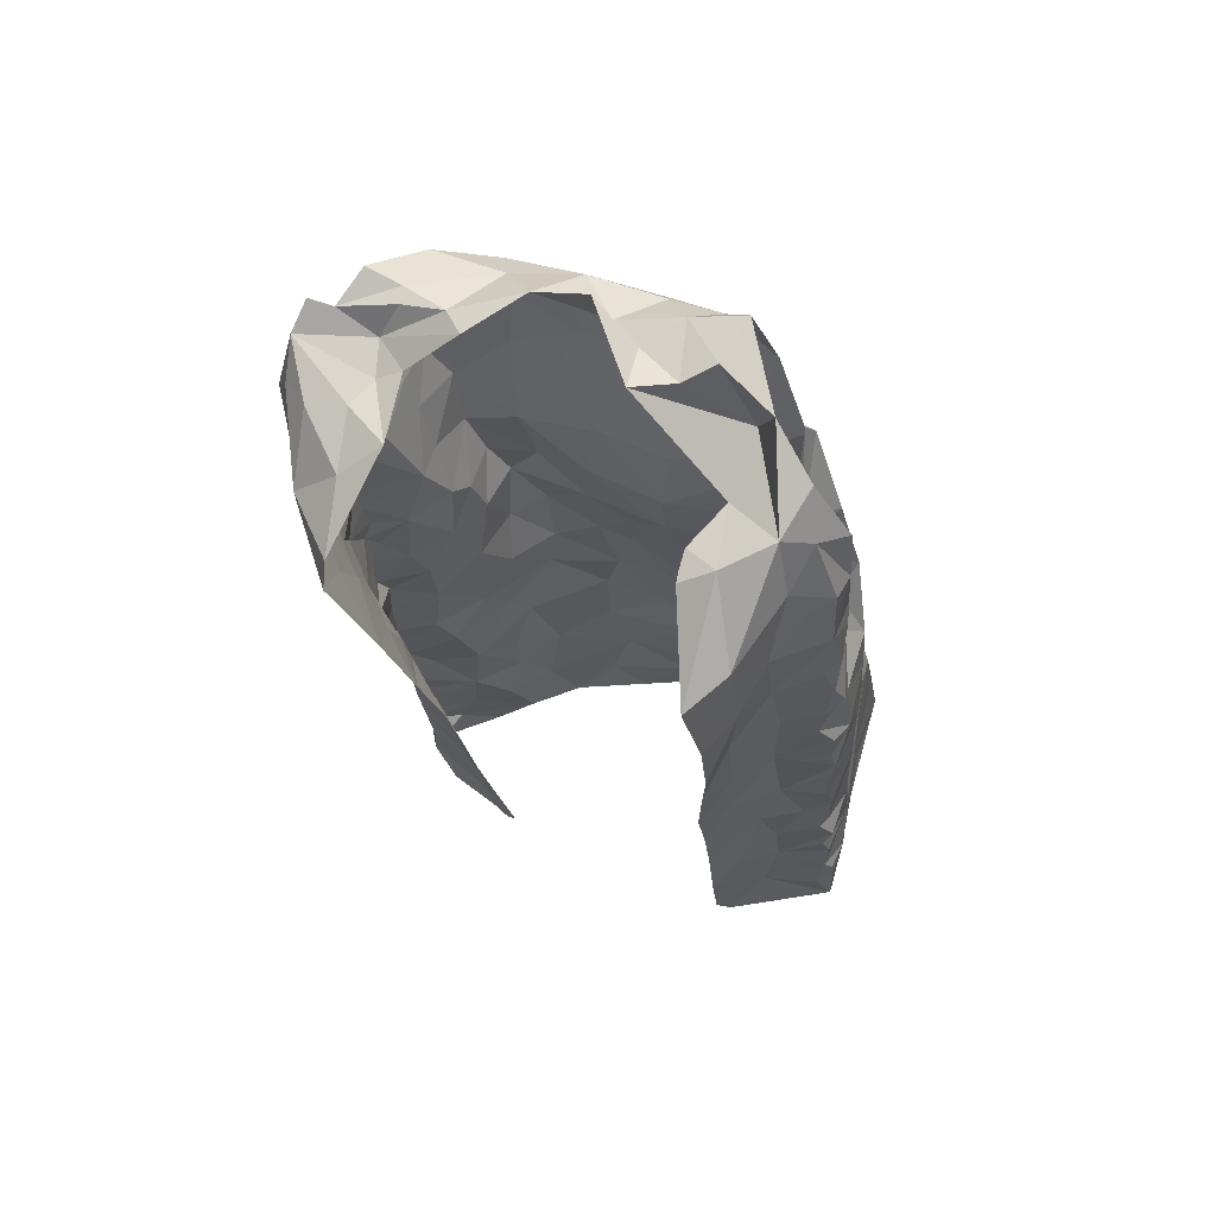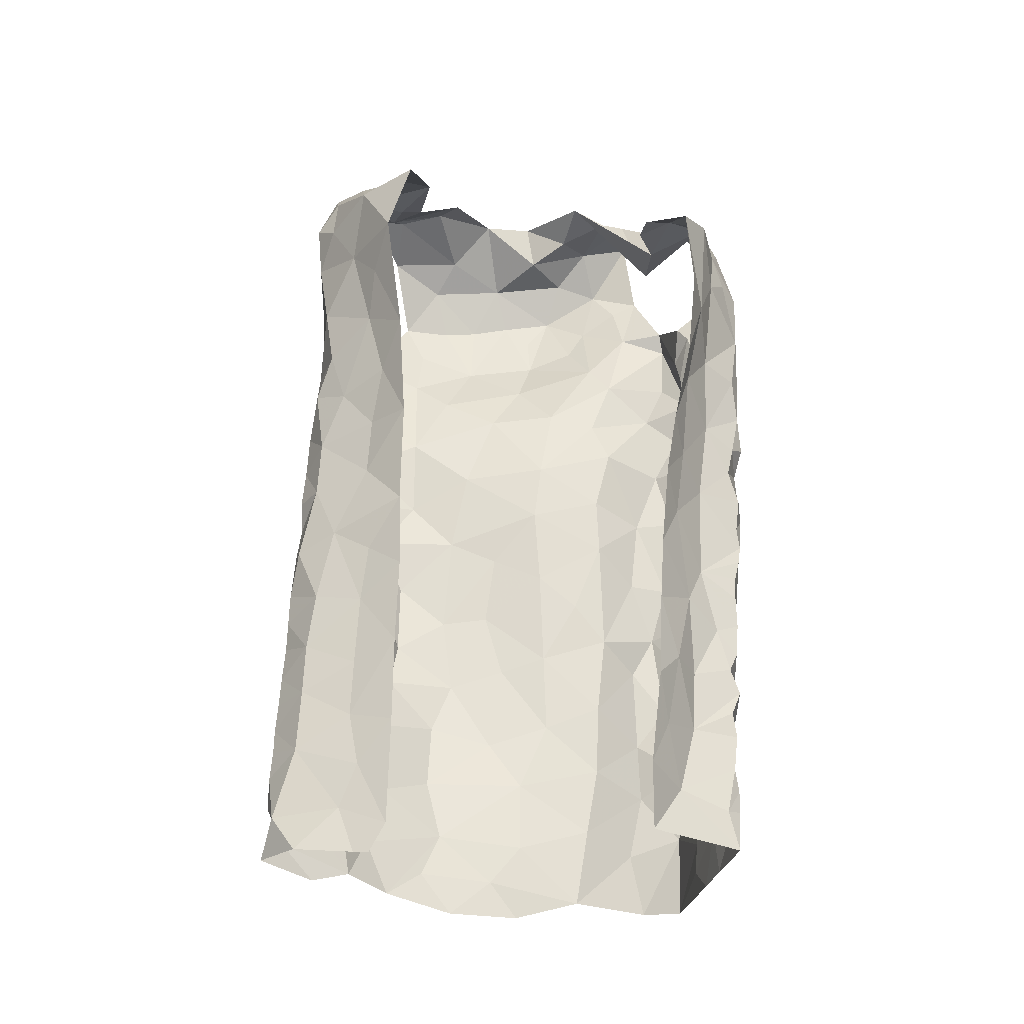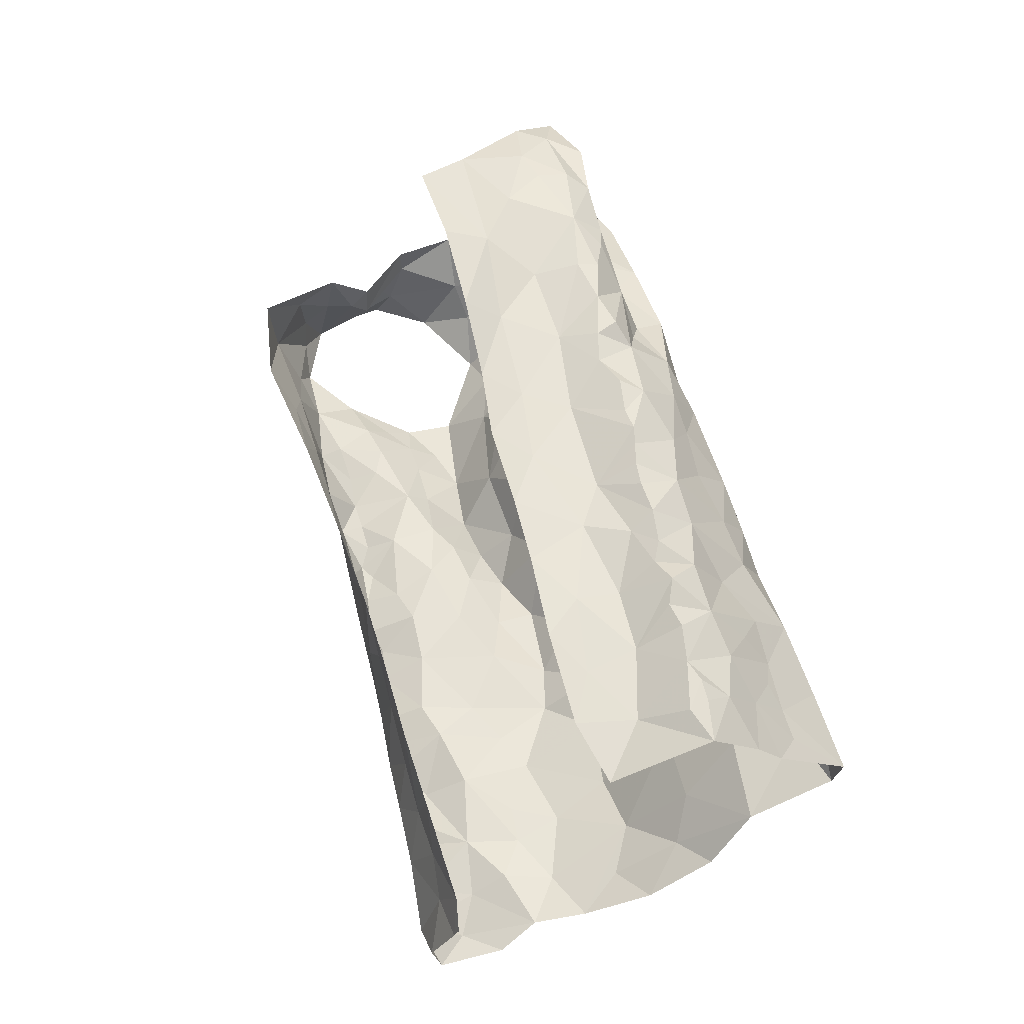
<metadata>
{"format":"obj","ext":"obj","renderer":"f3d","projection":"perspective","resolution":1024,"background":"white","views":[{"elev":49.0,"azim":-161.1,"up":"+Y"},{"elev":-47.4,"azim":171.1,"up":"+Y"},{"elev":-41.5,"azim":-132.3,"up":"+Y"}]}
</metadata>
<code>
v -0.4524 0.07559 -0.9756
v -0.4539 0.1152 -0.9814
v -0.4483 0.1519 -0.9987
v -0.4516 0.1864 -1.006
v -0.4468 0.2077 -1.015
v -0.4524 0.2707 -1.03
v -0.4313 0.2879 -1.043
v -0.4577 0.4419 -1.076
v -0.4583 0.5398 -1.103
v -0.383 0.5151 -1.208
v -0.3644 0.3877 -1.156
v -0.3633 0.05972 -1.014
v -0.362 0.2636 -1.105
v -0.3767 0.6649 -1.263
v -0.4621 0.6911 -1.114
v -0.4589 0.6943 -1.141
v -0.3573 0.1094 -1.049
v -0.3718 0.4474 -1.175
v -0.3902 0.5169 -1.168
v -0.4516 0.578 -1.122
v -0.4406 0.1079 -0.9905
v -0.4403 0.6905 -1.163
v -0.3616 0.1874 -1.083
v -0.384 0.223 -1.069
v -0.3625 0.3201 -1.125
v -0.4116 0.425 -1.097
v -0.3865 0.5921 -1.238
v -0.4032 0.5979 -1.199
v -0.4046 0.6897 -1.234
v -0.4578 0.6348 -1.132
v -0.3926 0.1146 -1.007
v -0.3745 0.1561 -1.049
v -0.4065 0.2331 -1.037
v -0.4065 0.1792 -1.019
v -0.3982 0.2989 -1.072
v -0.3805 0.3697 -1.119
v -0.3866 0.4345 -1.138
v -0.4165 0.5722 -1.147
v -0.4136 0.3419 -1.068
v -0.4188 0.5023 -1.118
v -0.4204 0.6546 -1.185
v -0.04747 0.7095 -1.005
v -0.05703 0.6744 -1.009
v -0.06541 0.6401 -1.003
v -0.07508 0.5923 -0.9957
v -0.09363 0.5234 -0.971
v -0.0961 0.429 -0.9626
v -0.09703 0.2983 -0.902
v -0.09665 0.2173 -0.887
v -0.06749 0.0728 -0.8737
v -0.01829 0.0628 -0.9094
v -0.03604 0.09261 -0.8981
v -0.01937 0.1113 -0.9225
v -0.0185 0.164 -0.9421
v -0.01956 0.2683 -0.9719
v -0.01805 0.3223 -0.9904
v -0.02218 0.4007 -1.006
v -0.01992 0.5004 -1.04
v -0.05021 0.6151 -1.052
v -0.08408 0.4848 -0.9934
v -0.05531 0.6453 -1.05
v -0.05017 0.4599 -1.013
v -0.1018 0.09388 -0.8608
v -0.05449 0.1299 -0.9024
v -0.0984 0.1821 -0.88
v -0.06413 0.2939 -0.9586
v -0.05221 0.327 -0.9747
v -0.06151 0.4302 -0.9988
v -0.06116 0.3813 -0.9838
v -0.05746 0.5239 -1.027
v -0.08741 0.5395 -0.9959
v -0.07403 0.5813 -1.023
v -0.0884 0.142 -0.8893
v -0.07508 0.2429 -0.9327
v -0.03363 0.2377 -0.9494
v -0.06365 0.1802 -0.9179
v -0.08388 0.3297 -0.9319
v -0.4086 0.7063 -1.086
v -0.41 0.6804 -1.059
v -0.4149 0.6577 -1.057
v -0.4364 0.5663 -1.025
v -0.4604 0.5106 -1.01
v -0.4558 0.4331 -0.9837
v -0.4519 0.3902 -0.9672
v -0.4425 0.213 -0.8797
v -0.444 0.1863 -0.8845
v -0.4536 0.1345 -0.9877
v -0.4553 0.2315 -1.018
v -0.4449 0.2512 -1.029
v -0.4542 0.3024 -1.038
v -0.4518 0.3301 -1.049
v -0.452 0.3516 -1.054
v -0.4562 0.3717 -1.058
v -0.4584 0.3897 -1.061
v -0.4547 0.4092 -1.068
v -0.4457 0.468 -1.091
v -0.451 0.4975 -1.097
v -0.4642 0.5115 -1.085
v -0.4615 0.5822 -1.104
v -0.4613 0.618 -1.098
v -0.432 0.701 -1.097
v -0.4611 0.495 -1.062
v -0.4183 0.6908 -1.088
v -0.4446 0.1071 -0.8772
v -0.4476 0.1508 -0.909
v -0.4577 0.2169 -0.9721
v -0.4433 0.5385 -1.039
v -0.4519 0.5817 -1.062
v -0.4487 0.09829 -0.9126
v -0.4588 0.3107 -0.9904
v -0.4462 0.2759 -0.9393
v -0.463 0.3501 -1.011
v -0.4275 0.6064 -1.053
v -0.4616 0.4657 -1.005
v -0.4628 0.4018 -1.011
v -0.4554 0.1319 -0.9541
v -0.4583 0.2609 -0.9906
v -0.465 0.4388 -1.052
v -0.4539 0.1823 -0.9457
v -0.4309 0.6522 -1.08
v -0.02373 0.08712 -0.9415
v -0.01764 0.1377 -0.9345
v -0.0178 0.1857 -0.9465
v -0.01851 0.2105 -0.9561
v -0.01864 0.2362 -0.9642
v -0.01878 0.2947 -0.9803
v -0.01954 0.3692 -1
v -0.0185 0.4231 -1.021
v -0.01982 0.4597 -1.029
v -0.02726 0.488 -1.03
v -0.02848 0.5243 -1.04
v -0.02656 0.5513 -1.049
v -0.0237 0.5776 -1.058
v -0.04265 0.6798 -1.061
v -0.04392 0.6939 -1.033
v -0.4598 0.6424 -1.096
v -0.0923 0.7972 -1.133
v -0.02845 0.8363 -1.105
v -0.02137 0.7791 -1.142
v -0.1135 0.8079 -1.128
v -0.1557 0.8462 -1.115
v -0.09982 0.8431 -1.096
v -0.06442 0.8542 -1.076
v -0.04984 0.8318 -1.103
v -0.02068 0.8132 -1.123
v -0.0857 0.8141 -1.106
v -0.1119 0.03841 -0.9683
v -0.1246 0.06205 -0.9829
v -0.09513 0.54 -1.179
v -0.1174 0.7816 -1.18
v -0.04574 0.0515 -0.9454
v -0.1215 0.1524 -1.021
v -0.02159 0.7238 -1.071
v -0.09857 0.04172 -0.9625
v -0.09139 0.7122 -1.245
v -0.003816 0.7544 -1.121
v -0.01096 0.6983 -1.109
v -0.1163 0.2988 -1.078
v -0.118 0.2249 -1.05
v -0.1069 0.4492 -1.141
v -0.09512 0.1218 -0.9887
v -0.08417 0.1703 -0.9999
v -0.04606 0.7837 -1.163
v -0.08382 0.2804 -1.041
v -0.08703 0.3298 -1.062
v -0.04235 0.2982 -1.02
v -0.0214 0.357 -1.016
v -0.03213 0.4658 -1.065
v -0.02414 0.6126 -1.067
v -0.06553 0.6208 -1.177
v -0.07327 0.6459 -1.22
v -0.04651 0.7247 -1.197
v -0.08563 0.7567 -1.199
v -0.07975 0.789 -1.158
v -0.05293 0.3605 -1.047
v -0.03815 0.2475 -1.002
v -0.03183 0.4157 -1.048
v -0.0485 0.5103 -1.097
v -0.08222 0.08536 -0.9681
v -0.08364 0.2194 -1.018
v -0.07812 0.4136 -1.086
v -0.06552 0.5797 -1.146
v -0.02223 0.5322 -1.072
v -0.1108 0.365 -1.101
v -0.0382 0.1468 -0.9696
v -0.03247 0.565 -1.1
v -0.08318 0.511 -1.137
v -0.01984 0.6541 -1.081
v -0.07847 0.463 -1.106
v -0.01927 0.7243 -1.144
v -0.04356 0.6645 -1.158
v -0.03871 0.2023 -0.9876
v -0.02235 0.6248 -1.107
v -0.3504 0.74 -1.192
v -0.371 0.7662 -1.14
v -0.35 0.7475 -1.176
v -0.3513 0.736 -1.202
v -0.4613 0.744 -1.122
v -0.4323 0.8018 -1.137
v -0.3488 0.8648 -1.103
v -0.3766 0.7974 -1.089
v -0.3962 0.8385 -1.117
v -0.4414 0.7589 -1.152
v -0.4188 0.775 -1.173
v -0.3795 0.7524 -1.195
v -0.4288 0.7224 -1.175
v -0.279 0.8115 -0.9908
v -0.2573 0.7802 -0.9832
v -0.1633 0.7907 -0.9747
v -0.1183 0.7919 -0.973
v -0.3754 0.8162 -1.032
v -0.2884 0.8476 -1.13
v -0.3514 0.8043 -1.023
v -0.3596 0.8792 -1.063
v -0.3237 0.8486 -1.115
v -0.3293 0.8352 -1.02
v -0.09699 0.8482 -1.081
v -0.3115 0.8618 -1.061
v -0.195 0.7958 -0.9771
v -0.09701 0.8405 -1.029
v -0.2428 0.876 -1.075
v -0.1477 0.8267 -1.005
v -0.1634 0.8435 -1.038
v -0.2314 0.8039 -0.9829
v -0.287 0.8422 -1.025
v -0.2528 0.8377 -1.056
v -0.2168 0.8352 -1.012
v -0.1964 0.8674 -1.078
v -0.1381 0.8498 -1.098
v -0.2832 0.8449 -1.085
v -0.4413 0.1433 -0.7824
v -0.4418 0.1409 -0.853
v -0.3186 0.7831 -1.004
v -0.2451 0.1433 -0.8036
v -0.4066 0.742 -1.024
v -0.206 0.1016 -0.8038
v -0.1173 0.1419 -0.851
v -0.06143 0.6811 -0.9749
v -0.1383 0.7548 -0.9646
v -0.4504 0.2185 -0.9196
v -0.4091 0.1535 -0.7612
v -0.303 0.7545 -0.9958
v -0.1292 0.2056 -0.8541
v -0.1102 0.3871 -0.9249
v -0.4221 0.6262 -1.038
v -0.2735 0.1155 -0.7872
v -0.1007 0.4846 -0.9527
v -0.09374 0.5339 -0.9307
v -0.194 0.7313 -0.9668
v -0.1292 0.3349 -0.8697
v -0.1769 0.2978 -0.846
v -0.1099 0.2676 -0.8789
v -0.3338 0.1349 -0.794
v -0.4219 0.5374 -0.9483
v -0.1078 0.4386 -0.9164
v -0.4423 0.1667 -0.8653
v -0.4174 0.4697 -0.9113
v -0.1673 0.669 -0.9707
v -0.1758 0.2362 -0.8326
v -0.1919 0.1819 -0.8186
v -0.1412 0.09921 -0.8293
v -0.1748 0.1347 -0.8185
v -0.07669 0.6394 -0.9548
v -0.4427 0.4169 -0.9194
v -0.4315 0.6599 -1.018
v -0.4226 0.629 -0.9891
v -0.4463 0.3165 -0.9061
v -0.4471 0.5824 -1
v -0.4026 0.5911 -0.9655
v -0.1942 0.3458 -0.8588
v -0.1332 0.7007 -0.9637
v -0.3613 0.7574 -1.022
v -0.3444 0.6823 -1.012
v -0.3237 0.7117 -1.008
v -0.2735 0.1794 -0.817
v -0.074 0.7257 -0.9671
v -0.4491 0.3538 -0.9327
v -0.4356 0.3754 -0.889
v -0.4218 0.3463 -0.8545
v -0.3868 0.3823 -0.869
v -0.1351 0.379 -0.8749
v -0.1813 0.4132 -0.8827
v -0.2604 0.7387 -0.9796
v -0.08143 0.5795 -0.9462
v -0.1937 0.5642 -0.956
v -0.1394 0.5383 -0.9262
v -0.1355 0.608 -0.9567
v -0.4389 0.2133 -0.8116
v -0.3488 0.2647 -0.8446
v -0.402 0.2637 -0.8086
v -0.3923 0.2042 -0.7872
v -0.3416 0.2047 -0.8202
v -0.2702 0.2421 -0.8369
v -0.4451 0.2539 -0.8952
v -0.4454 0.4849 -0.9586
v -0.4063 0.4205 -0.8837
v -0.3499 0.3942 -0.9019
v -0.3804 0.4702 -0.9133
v -0.3337 0.5368 -0.9679
v -0.3394 0.4883 -0.9467
v -0.3834 0.5343 -0.9413
v -0.3901 0.6547 -0.9912
v -0.237 0.2857 -0.8438
v -0.4391 0.2766 -0.8448
v -0.1084 0.495 -0.9125
v -0.1332 0.4481 -0.8917
v -0.3956 0.3133 -0.833
v -0.3466 0.3255 -0.8732
v -0.2715 0.5697 -0.9783
v -0.2677 0.5184 -0.9575
v -0.3452 0.5917 -0.9889
v -0.2943 0.3038 -0.8597
v -0.247 0.6898 -0.9823
v -0.326 0.6264 -0.9977
v -0.2248 0.417 -0.8929
v -0.3168 0.4263 -0.9179
v -0.2775 0.4532 -0.9278
v -0.2294 0.4755 -0.9229
v -0.2869 0.3725 -0.8899
v -0.2187 0.6369 -0.9793
v -0.2812 0.6412 -0.9944
v -0.183 0.495 -0.9219
v -0.245 0.3614 -0.8737
v -0.4006 0.7575 -1.038
v -0.4067 0.6942 -1.006
f 94 26 39
f 34 4 5
f 24 23 32
f 20 9 99
f 38 20 30
f 28 27 10
f 21 2 87
f 31 1 21
f 30 15 16
f 39 91 92
f 19 10 18
f 40 20 38
f 41 22 206
f 100 136 30
f 101 15 120
f 39 90 91
f 39 92 93
f 26 95 8
f 206 29 41
f 21 3 31
f 12 1 31
f 15 30 136
f 15 136 120
f 32 23 17
f 7 89 6
f 39 7 90
f 39 93 94
f 96 26 8
f 97 40 96
f 40 9 20
f 30 99 100
f 14 27 28
f 3 21 87
f 30 16 22
f 17 12 31
f 4 34 3
f 31 3 34
f 88 89 33
f 33 35 24
f 24 35 13
f 7 39 35
f 35 25 13
f 35 39 36
f 36 25 35
f 11 25 36
f 11 36 37
f 36 39 26
f 26 94 95
f 18 11 37
f 9 97 98
f 9 40 97
f 30 20 99
f 28 29 14
f 31 32 17
f 34 5 88
f 88 33 34
f 24 34 33
f 24 13 23
f 28 19 38
f 29 28 41
f 30 22 41
f 34 32 31
f 24 32 34
f 26 96 40
f 37 26 40
f 18 37 19
f 37 36 26
f 19 28 10
f 40 19 37
f 30 41 38
f 40 38 19
f 28 38 41
f 7 33 89
f 35 33 7
f 43 134 135
f 64 53 122
f 42 43 135
f 76 122 54
f 69 244 77
f 62 68 128
f 47 60 247
f 66 55 126
f 247 60 46
f 57 69 127
f 125 75 124
f 67 126 56
f 70 131 132
f 134 43 61
f 72 59 61
f 72 45 71
f 130 70 62
f 72 133 59
f 43 44 61
f 61 44 72
f 76 123 124
f 65 237 73
f 76 65 73
f 76 54 123
f 66 75 55
f 75 66 74
f 48 74 66
f 66 77 48
f 67 56 127
f 244 69 47
f 128 68 57
f 130 62 129
f 70 58 131
f 70 130 58
f 132 133 72
f 45 72 44
f 51 52 50
f 64 52 53
f 50 52 63
f 52 64 63
f 49 65 74
f 48 252 74
f 67 66 126
f 68 69 57
f 67 127 69
f 72 70 132
f 60 71 46
f 71 60 70
f 64 73 63
f 73 237 63
f 73 64 76
f 75 76 124
f 74 65 76
f 76 64 122
f 49 74 252
f 60 68 62
f 70 60 62
f 71 70 72
f 75 74 76
f 67 77 66
f 68 47 69
f 68 60 47
f 77 67 69
f 116 87 2
f 116 3 87
f 88 117 89
f 110 277 112
f 112 91 90
f 115 93 112
f 89 117 6
f 103 120 80
f 8 95 118
f 97 96 102
f 108 136 100
f 108 100 99
f 113 245 120
f 108 120 136
f 95 94 118
f 256 105 232
f 79 78 103
f 102 98 97
f 82 81 107
f 112 92 91
f 80 79 103
f 115 84 83
f 245 80 120
f 120 103 101
f 104 232 105
f 105 256 86
f 119 86 85
f 4 3 106
f 5 4 106
f 267 110 111
f 110 90 6
f 90 110 112
f 110 267 277
f 82 107 102
f 102 96 118
f 118 96 8
f 102 108 98
f 9 108 99
f 9 98 108
f 81 113 108
f 1 116 2
f 104 105 109
f 119 105 86
f 106 88 5
f 117 110 6
f 277 84 112
f 112 93 92
f 118 94 115
f 112 84 115
f 118 114 102
f 107 81 108
f 108 113 120
f 119 116 105
f 1 109 116
f 116 119 3
f 106 3 119
f 240 119 85
f 115 83 114
f 93 115 94
f 115 114 118
f 102 107 108
f 116 109 105
f 106 117 88
f 294 111 106
f 106 119 240
f 294 106 240
f 111 117 106
f 110 117 111
f 114 82 102
f 129 62 128
f 167 127 56
f 59 133 169
f 121 53 52
f 52 51 121
f 55 75 125
f 90 7 6
f 2 21 1
f 103 78 101
f 144 145 146
f 139 145 156
f 138 145 144
f 144 142 217
f 142 144 146
f 140 141 146
f 146 229 142
f 145 137 146
f 229 146 141
f 137 140 146
f 145 139 163
f 143 144 217
f 137 145 174
f 174 145 163
f 126 55 176
f 126 176 166
f 163 139 172
f 129 128 177
f 134 157 153
f 135 153 42
f 183 131 58
f 154 179 151
f 154 148 179
f 150 173 155
f 165 158 184
f 160 181 184
f 137 174 150
f 150 140 137
f 166 164 175
f 176 55 125
f 133 132 183
f 53 121 122
f 51 151 121
f 185 192 123
f 122 185 54
f 188 134 61
f 187 189 160
f 190 139 156
f 148 154 147
f 167 177 127
f 167 56 166
f 166 56 126
f 129 177 168
f 177 57 127
f 183 58 168
f 187 160 149
f 151 179 121
f 192 124 123
f 170 182 149
f 157 156 153
f 134 153 135
f 134 188 157
f 148 161 179
f 174 163 173
f 164 158 165
f 159 158 164
f 175 167 166
f 159 164 180
f 180 162 159
f 128 57 177
f 58 130 129
f 132 131 183
f 54 185 123
f 192 125 124
f 125 192 176
f 152 161 148
f 149 171 170
f 181 175 184
f 164 165 175
f 168 189 178
f 177 181 168
f 58 129 168
f 181 160 189
f 162 152 159
f 59 188 61
f 188 59 169
f 170 171 191
f 172 139 190
f 191 172 190
f 172 173 163
f 173 172 155
f 175 177 167
f 183 168 178
f 172 191 171
f 171 155 172
f 186 193 133
f 156 157 190
f 176 180 164
f 168 181 189
f 185 161 162
f 152 162 161
f 191 157 193
f 193 182 191
f 178 182 186
f 179 161 185
f 164 166 176
f 180 176 192
f 175 181 177
f 121 179 185
f 175 165 184
f 192 185 162
f 122 121 185
f 187 149 182
f 178 186 183
f 187 182 178
f 187 178 189
f 150 174 173
f 190 157 191
f 186 133 183
f 182 193 186
f 170 191 182
f 192 162 180
f 193 157 188
f 169 193 188
f 133 193 169
f 206 203 204
f 196 194 197
f 197 14 205
f 29 206 204
f 195 201 212
f 201 215 212
f 201 202 200
f 215 201 200
f 78 198 101
f 16 206 22
f 199 203 198
f 202 201 204
f 201 195 204
f 198 15 101
f 206 16 203
f 15 203 16
f 202 204 199
f 14 29 205
f 203 15 198
f 204 203 199
f 195 205 204
f 29 204 205
f 196 205 195
f 197 205 196
f 213 216 211
f 211 216 214
f 224 207 208
f 222 210 220
f 143 217 220
f 214 200 202
f 218 214 216
f 223 217 229
f 229 141 228
f 212 215 230
f 215 200 218
f 215 218 230
f 221 212 230
f 216 213 233
f 207 216 233
f 209 210 222
f 209 222 219
f 223 220 217
f 218 225 226
f 225 218 216
f 225 216 207
f 228 223 229
f 219 227 224
f 227 222 223
f 226 228 221
f 223 228 227
f 200 214 218
f 230 218 226
f 222 227 219
f 226 221 230
f 225 227 226
f 226 227 228
f 217 142 229
f 225 207 227
f 227 207 224
f 220 223 222
f 259 252 251
f 268 81 82
f 231 232 104
f 295 82 114
f 81 268 245
f 265 235 79
f 253 292 291
f 264 83 84
f 238 42 276
f 252 250 251
f 243 65 49
f 210 209 239
f 45 284 71
f 42 238 43
f 274 233 272
f 211 324 272
f 236 234 246
f 236 261 262
f 239 276 210
f 264 84 277
f 81 245 113
f 283 208 207
f 233 213 272
f 262 234 236
f 48 77 250
f 243 237 65
f 209 249 239
f 85 86 256
f 295 114 83
f 272 324 235
f 243 49 252
f 284 45 263
f 238 263 44
f 271 276 239
f 294 240 85
f 82 295 254
f 268 82 254
f 250 77 244
f 48 250 252
f 209 219 249
f 80 265 79
f 245 265 80
f 233 242 207
f 246 234 253
f 260 243 259
f 263 45 44
f 44 43 238
f 278 277 267
f 295 83 264
f 244 281 250
f 255 47 247
f 305 247 248
f 245 268 265
f 237 260 261
f 304 111 294
f 241 291 288
f 264 257 295
f 255 244 47
f 306 255 305
f 247 46 248
f 224 249 219
f 262 260 234
f 46 284 248
f 256 232 231
f 264 296 257
f 247 305 255
f 313 258 249
f 271 239 249
f 250 281 270
f 243 252 259
f 284 46 71
f 256 288 85
f 304 294 85
f 231 241 288
f 256 231 288
f 281 244 255
f 254 269 268
f 257 296 298
f 283 313 249
f 251 250 270
f 269 266 268
f 303 259 251
f 249 258 271
f 303 293 259
f 272 213 211
f 260 237 243
f 237 261 63
f 260 262 261
f 267 111 304
f 238 276 263
f 263 276 271
f 263 271 287
f 278 296 264
f 265 268 266
f 265 266 302
f 302 325 265
f 85 288 304
f 288 291 290
f 288 290 304
f 253 291 241
f 306 305 322
f 283 249 224
f 271 258 287
f 272 273 274
f 302 273 325
f 272 235 273
f 325 273 235
f 293 260 259
f 260 293 275
f 260 275 234
f 292 253 275
f 277 278 264
f 296 278 279
f 279 278 267
f 279 280 296
f 304 279 267
f 270 282 315
f 281 255 306
f 282 281 306
f 282 270 281
f 266 269 302
f 269 311 302
f 273 302 314
f 283 224 208
f 263 287 284
f 248 284 286
f 285 286 287
f 287 286 284
f 304 290 307
f 289 307 290
f 289 290 292
f 290 291 292
f 234 275 253
f 293 289 292
f 275 293 292
f 295 257 254
f 254 257 301
f 301 257 298
f 298 300 301
f 280 297 296
f 297 298 296
f 269 254 301
f 299 301 300
f 269 301 311
f 301 299 311
f 311 299 309
f 270 315 323
f 270 303 251
f 274 242 233
f 303 312 293
f 312 303 323
f 270 323 303
f 308 312 319
f 274 283 242
f 320 258 313
f 283 274 313
f 321 313 274
f 321 274 273
f 320 313 321
f 283 207 242
f 286 322 305
f 248 286 305
f 322 282 306
f 285 287 320
f 320 287 258
f 320 309 285
f 307 289 308
f 307 280 279
f 289 293 312
f 299 310 309
f 299 300 310
f 310 300 317
f 314 311 309
f 319 323 315
f 308 289 312
f 279 304 307
f 314 302 311
f 314 321 273
f 285 322 286
f 318 282 322
f 315 282 318
f 300 298 297
f 317 319 315
f 300 297 316
f 316 317 300
f 317 315 318
f 317 316 319
f 316 297 319
f 297 280 308
f 297 308 319
f 317 318 310
f 308 280 307
f 309 320 321
f 285 309 310
f 322 310 318
f 285 310 322
f 314 309 321
f 324 78 79
f 235 324 79
f 265 325 235
f 319 312 323

</code>
